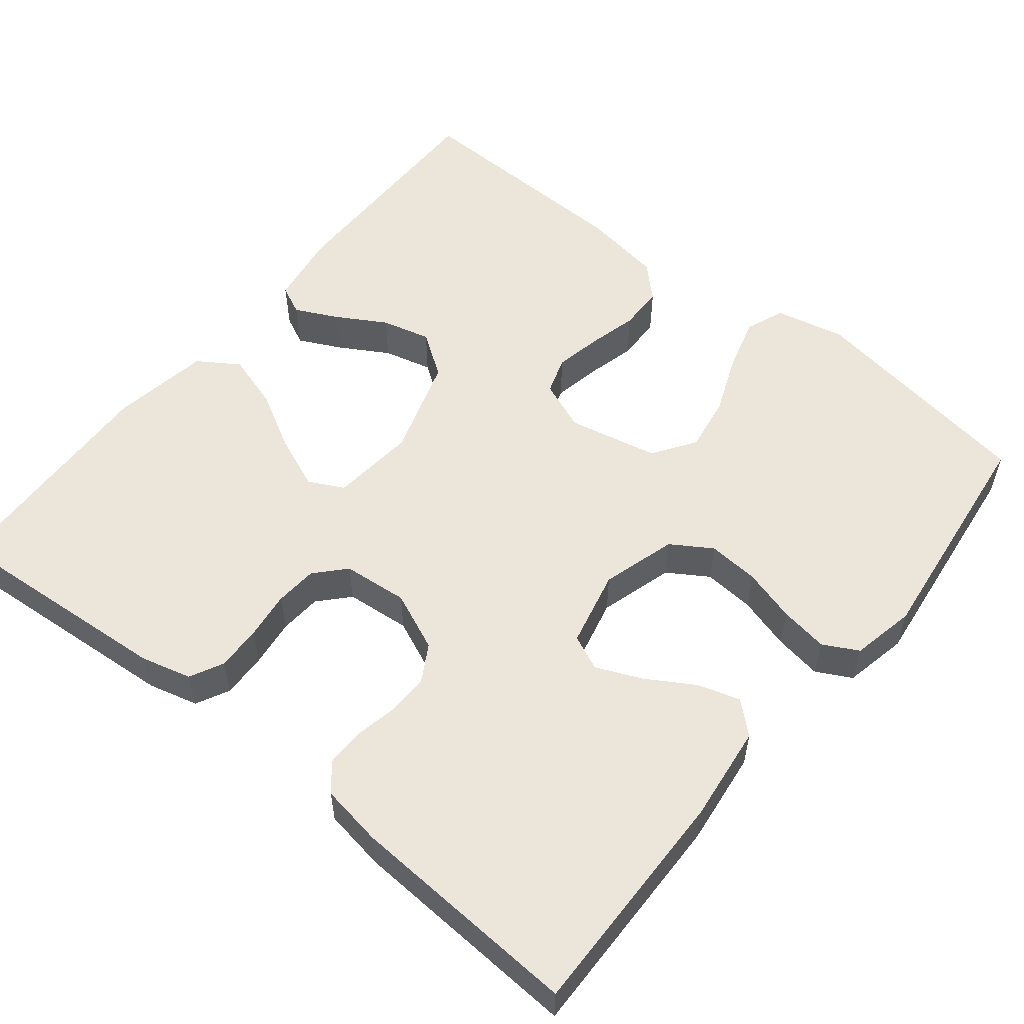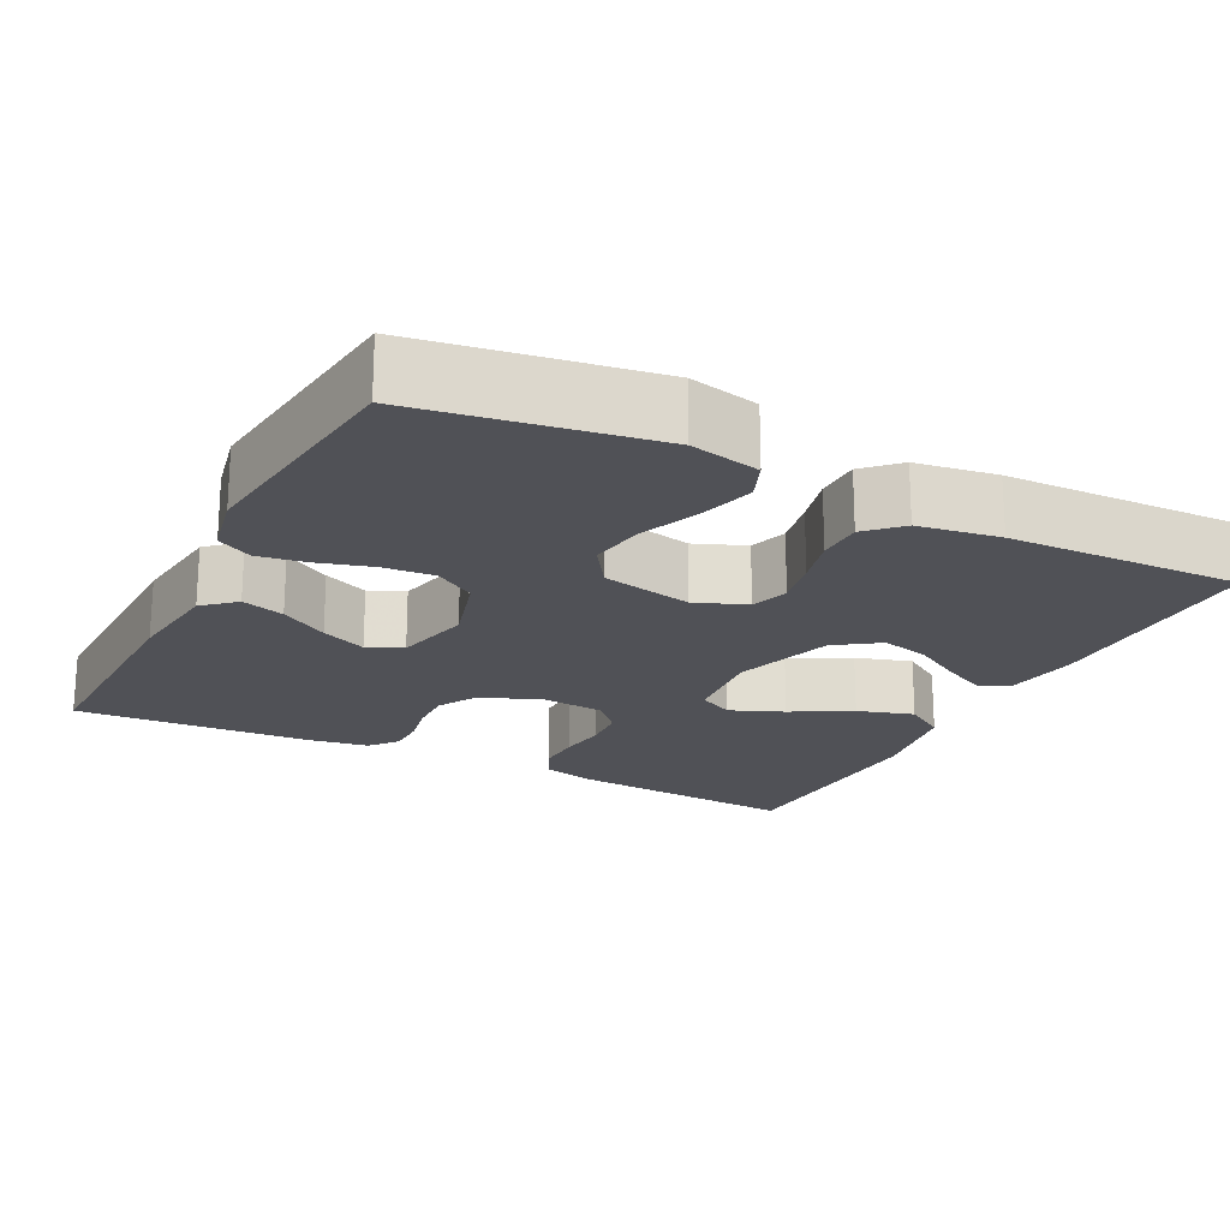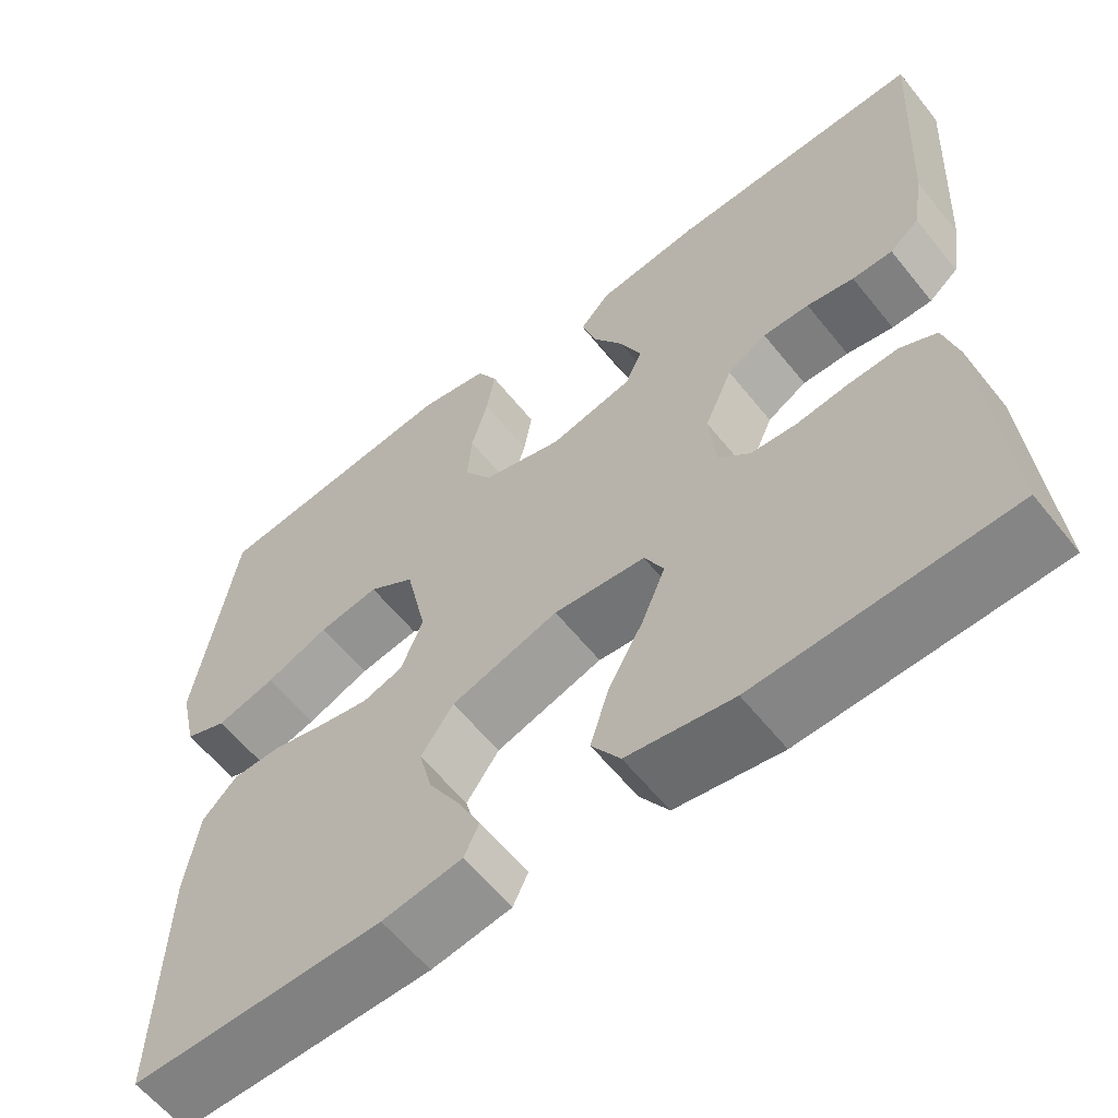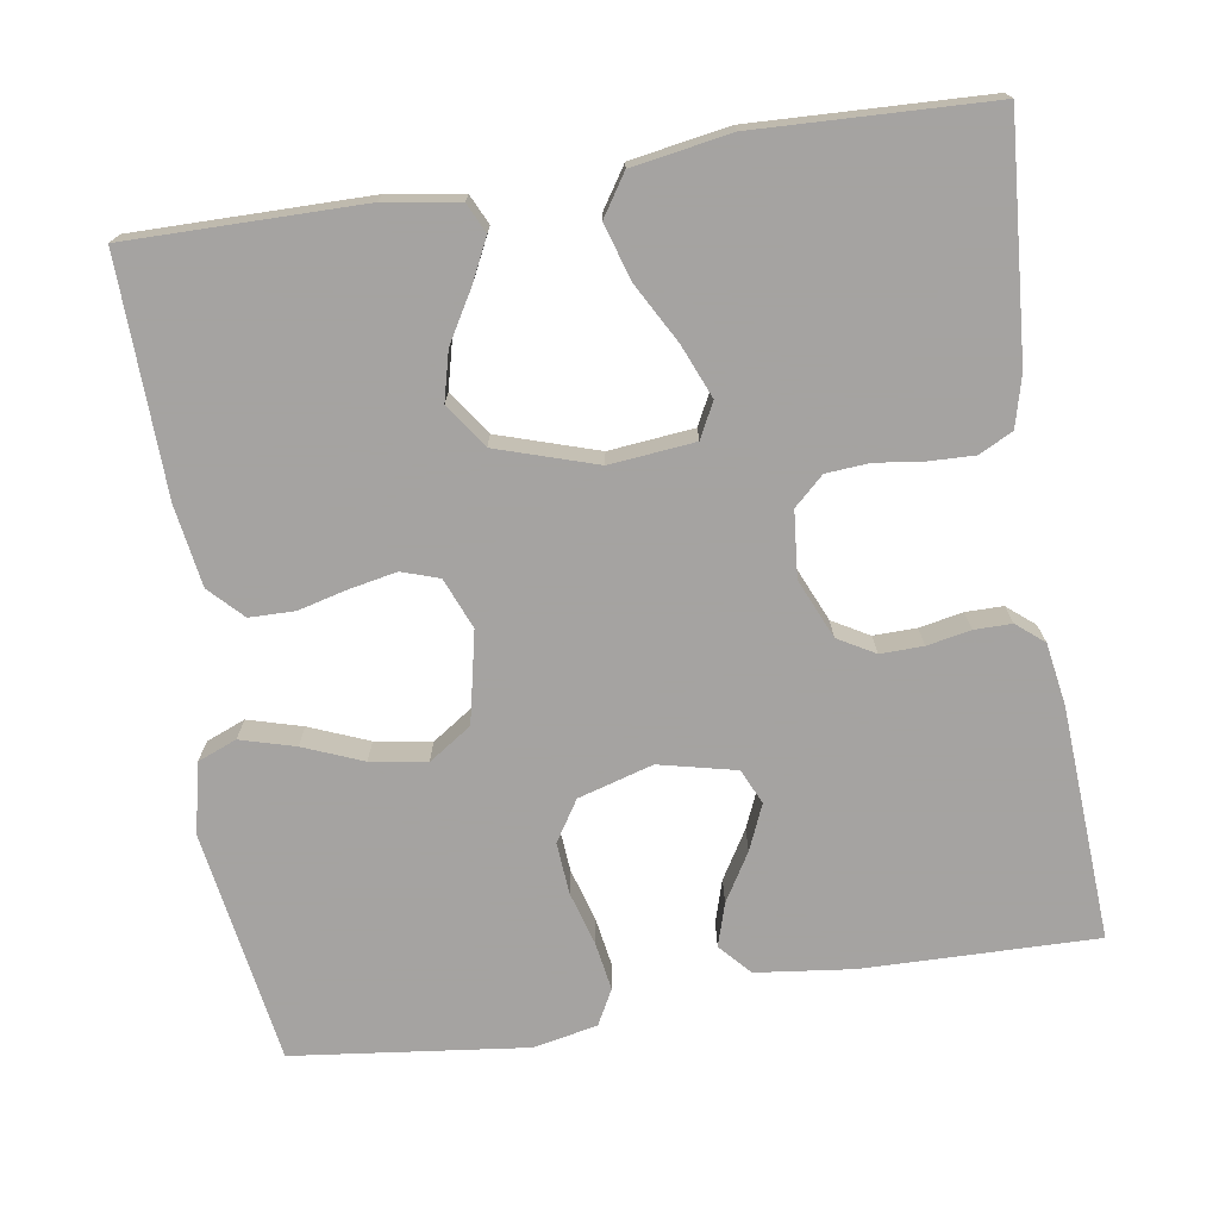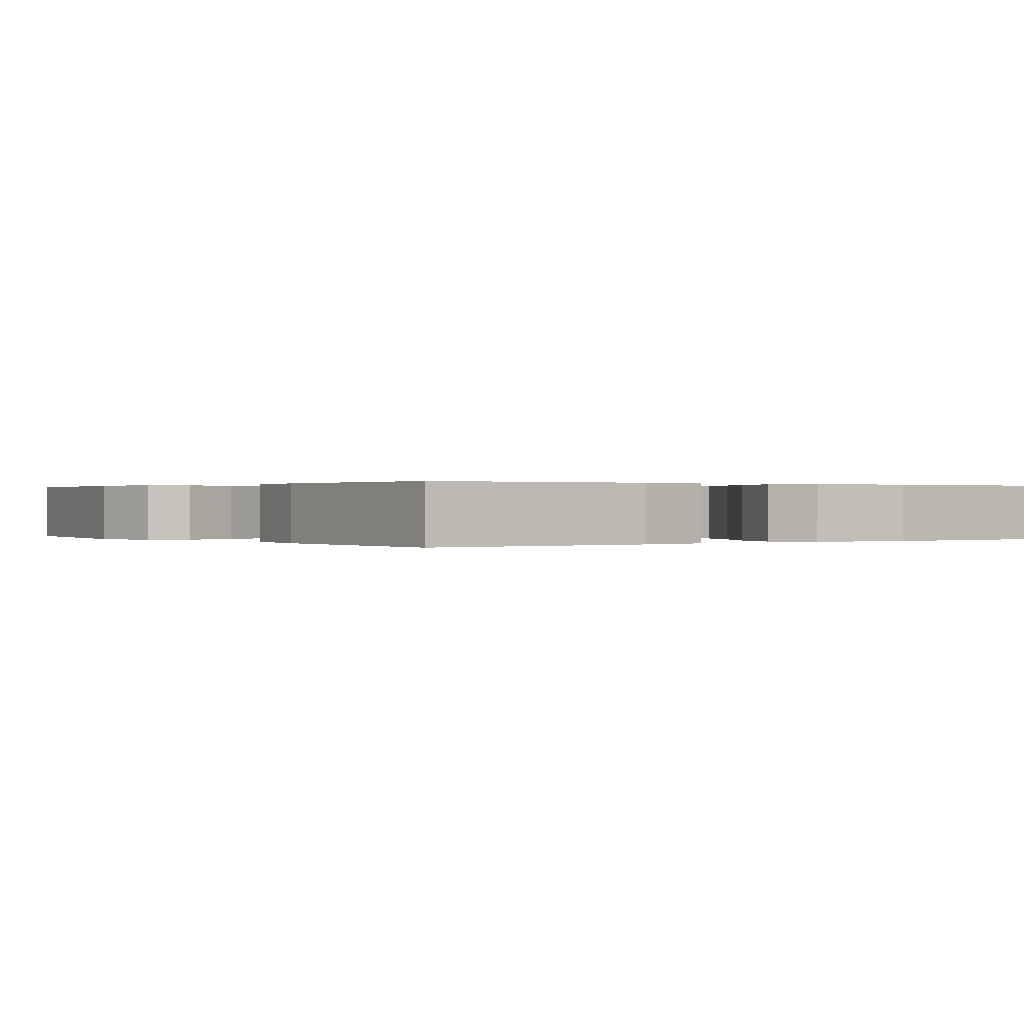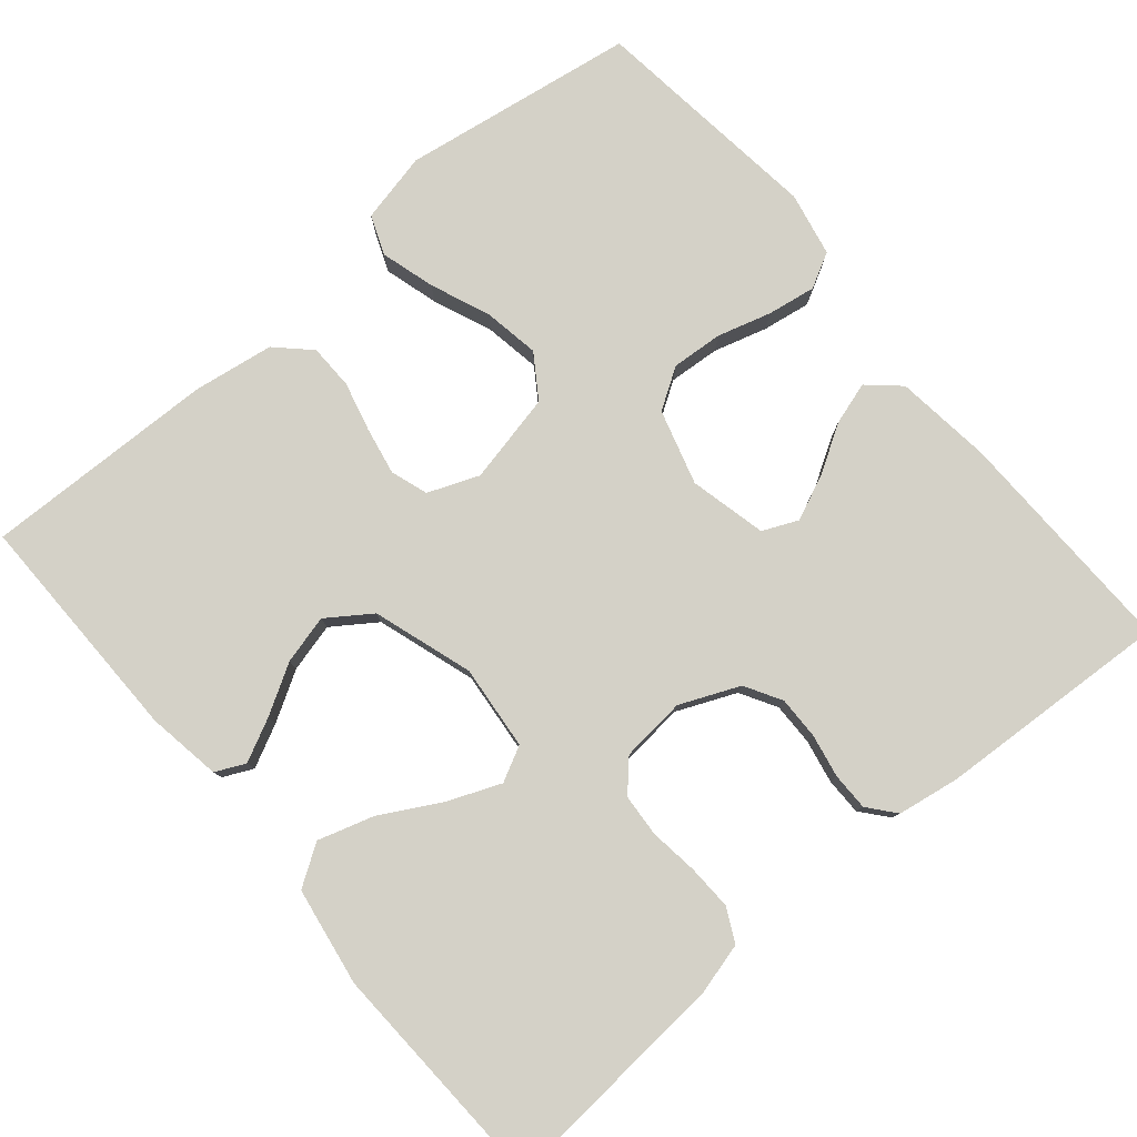
<metadata>
{"format":"obj","ext":"obj","renderer":"f3d","projection":"perspective","resolution":1024,"background":"white","views":[{"elev":55.1,"azim":-51.1,"up":"+Y"},{"elev":-20.4,"azim":63.1,"up":"+Y"},{"elev":-60.2,"azim":-141.4,"up":"+Z"},{"elev":-73.1,"azim":-171.0,"up":"+Y"},{"elev":0.2,"azim":144.6,"up":"+Y"},{"elev":79.8,"azim":-130.2,"up":"+Y"}]}
</metadata>
<code>
v -0.5 0.07 0.5
v -0.2 0.07 0.494
v -0.076 0.07 0.479
v -0.04 0.07 0.439
v -0.057 0.07 0.384
v -0.094 0.07 0.323
v -0.119 0.07 0.265
v -0.099 0.07 0.22
v 0 0.07 0.197
v 0.096 0.07 0.225
v 0.129 0.07 0.277
v 0.124 0.07 0.343
v 0.104 0.07 0.412
v 0.094 0.07 0.474
v 0.118 0.07 0.519
v 0.2 0.07 0.536
v 0.5 0.07 0.5
v 0.547 0.07 0.2
v 0.527 0.07 0.11
v 0.477 0.07 0.09
v 0.407 0.07 0.11
v 0.331 0.07 0.141
v 0.259 0.07 0.153
v 0.204 0.07 0.116
v 0.179 0.07 0
v 0.205 0.07 -0.065
v 0.253 0.07 -0.081
v 0.314 0.07 -0.069
v 0.377 0.07 -0.053
v 0.435 0.07 -0.054
v 0.476 0.07 -0.096
v 0.492 0.07 -0.2
v 0.5 0.07 -0.5
v 0.2 0.07 -0.498
v 0.105 0.07 -0.483
v 0.087 0.07 -0.445
v 0.114 0.07 -0.39
v 0.151 0.07 -0.327
v 0.167 0.07 -0.264
v 0.128 0.07 -0.208
v 0 0.07 -0.167
v -0.109 0.07 -0.178
v -0.132 0.07 -0.223
v -0.104 0.07 -0.291
v -0.062 0.07 -0.367
v -0.04 0.07 -0.439
v -0.074 0.07 -0.491
v -0.2 0.07 -0.512
v -0.5 0.07 -0.5
v -0.477 0.07 -0.2
v -0.46 0.07 -0.135
v -0.417 0.07 -0.113
v -0.359 0.07 -0.115
v -0.297 0.07 -0.123
v -0.242 0.07 -0.119
v -0.204 0.07 -0.084
v -0.196 0.07 0
v -0.229 0.07 0.076
v -0.276 0.07 0.103
v -0.331 0.07 0.102
v -0.387 0.07 0.091
v -0.435 0.07 0.091
v -0.47 0.07 0.12
v -0.483 0.07 0.2
v -0.5 0 0.5
v -0.2 0 0.494
v -0.076 0 0.479
v -0.04 0 0.439
v -0.057 0 0.384
v -0.094 0 0.323
v -0.119 0 0.265
v -0.099 0 0.22
v 0 0 0.197
v 0.096 0 0.225
v 0.129 0 0.277
v 0.124 0 0.343
v 0.104 0 0.412
v 0.094 0 0.474
v 0.118 0 0.519
v 0.2 0 0.536
v 0.5 0 0.5
v 0.547 0 0.2
v 0.527 0 0.11
v 0.477 0 0.09
v 0.407 0 0.11
v 0.331 0 0.141
v 0.259 0 0.153
v 0.204 0 0.116
v 0.179 0 0
v 0.205 0 -0.065
v 0.253 0 -0.081
v 0.314 0 -0.069
v 0.377 0 -0.053
v 0.435 0 -0.054
v 0.476 0 -0.096
v 0.492 0 -0.2
v 0.5 0 -0.5
v 0.2 0 -0.498
v 0.105 0 -0.483
v 0.087 0 -0.445
v 0.114 0 -0.39
v 0.151 0 -0.327
v 0.167 0 -0.264
v 0.128 0 -0.208
v 0 0 -0.167
v -0.109 0 -0.178
v -0.132 0 -0.223
v -0.104 0 -0.291
v -0.062 0 -0.367
v -0.04 0 -0.439
v -0.074 0 -0.491
v -0.2 0 -0.512
v -0.5 0 -0.5
v -0.477 0 -0.2
v -0.46 0 -0.135
v -0.417 0 -0.113
v -0.359 0 -0.115
v -0.297 0 -0.123
v -0.242 0 -0.119
v -0.204 0 -0.084
v -0.196 0 0
v -0.229 0 0.076
v -0.276 0 0.103
v -0.331 0 0.102
v -0.387 0 0.091
v -0.435 0 0.091
v -0.47 0 0.12
v -0.483 0 0.2
f 4 5 6
f 3 4 6
f 2 3 6
f 1 2 6
f 64 1 6
f 63 64 6
f 62 63 6
f 61 62 6
f 60 61 6
f 59 60 6 7
f 58 59 7 8
f 57 58 8 9
f 56 57 9 10
f 52 53 54
f 51 52 54
f 50 51 54
f 49 50 54
f 48 49 54
f 47 48 54
f 46 47 54
f 45 46 54
f 44 45 54
f 43 44 54 55
f 42 43 55 56
f 36 37 38
f 35 36 38
f 34 35 38
f 33 34 38
f 32 33 38
f 31 32 38
f 30 31 38
f 29 30 38
f 28 29 38
f 27 28 38 39
f 26 27 39 40
f 20 21 22
f 19 20 22
f 18 19 22
f 17 18 22
f 16 17 22
f 15 16 22
f 14 15 22
f 13 14 22
f 12 13 22
f 11 12 22 23
f 10 11 23 24
f 10 24 25
f 56 10 25
f 42 56 25
f 41 42 25
f 25 26 40 41
f 70 69 68
f 70 68 67
f 70 67 66
f 70 66 65
f 70 65 128
f 70 128 127
f 70 127 126
f 70 126 125
f 70 125 124
f 71 70 124 123
f 72 71 123 122
f 73 72 122 121
f 74 73 121 120
f 118 117 116
f 118 116 115
f 118 115 114
f 118 114 113
f 118 113 112
f 118 112 111
f 118 111 110
f 118 110 109
f 118 109 108
f 119 118 108 107
f 120 119 107 106
f 102 101 100
f 102 100 99
f 102 99 98
f 102 98 97
f 102 97 96
f 102 96 95
f 102 95 94
f 102 94 93
f 102 93 92
f 103 102 92 91
f 104 103 91 90
f 86 85 84
f 86 84 83
f 86 83 82
f 86 82 81
f 86 81 80
f 86 80 79
f 86 79 78
f 86 78 77
f 86 77 76
f 87 86 76 75
f 88 87 75 74
f 89 88 74
f 89 74 120
f 89 120 106
f 89 106 105
f 105 104 90 89
f 1 65 66 2
f 2 66 67 3
f 3 67 68 4
f 4 68 69 5
f 5 69 70 6
f 6 70 71 7
f 7 71 72 8
f 8 72 73 9
f 9 73 74 10
f 10 74 75 11
f 11 75 76 12
f 12 76 77 13
f 13 77 78 14
f 14 78 79 15
f 15 79 80 16
f 16 80 81 17
f 17 81 82 18
f 18 82 83 19
f 19 83 84 20
f 20 84 85 21
f 21 85 86 22
f 22 86 87 23
f 23 87 88 24
f 24 88 89 25
f 25 89 90 26
f 26 90 91 27
f 27 91 92 28
f 28 92 93 29
f 29 93 94 30
f 30 94 95 31
f 31 95 96 32
f 32 96 97 33
f 33 97 98 34
f 34 98 99 35
f 35 99 100 36
f 36 100 101 37
f 37 101 102 38
f 38 102 103 39
f 39 103 104 40
f 40 104 105 41
f 41 105 106 42
f 42 106 107 43
f 43 107 108 44
f 44 108 109 45
f 45 109 110 46
f 46 110 111 47
f 47 111 112 48
f 48 112 113 49
f 49 113 114 50
f 50 114 115 51
f 51 115 116 52
f 52 116 117 53
f 53 117 118 54
f 54 118 119 55
f 55 119 120 56
f 56 120 121 57
f 57 121 122 58
f 58 122 123 59
f 59 123 124 60
f 60 124 125 61
f 61 125 126 62
f 62 126 127 63
f 63 127 128 64
f 64 128 65 1

</code>
